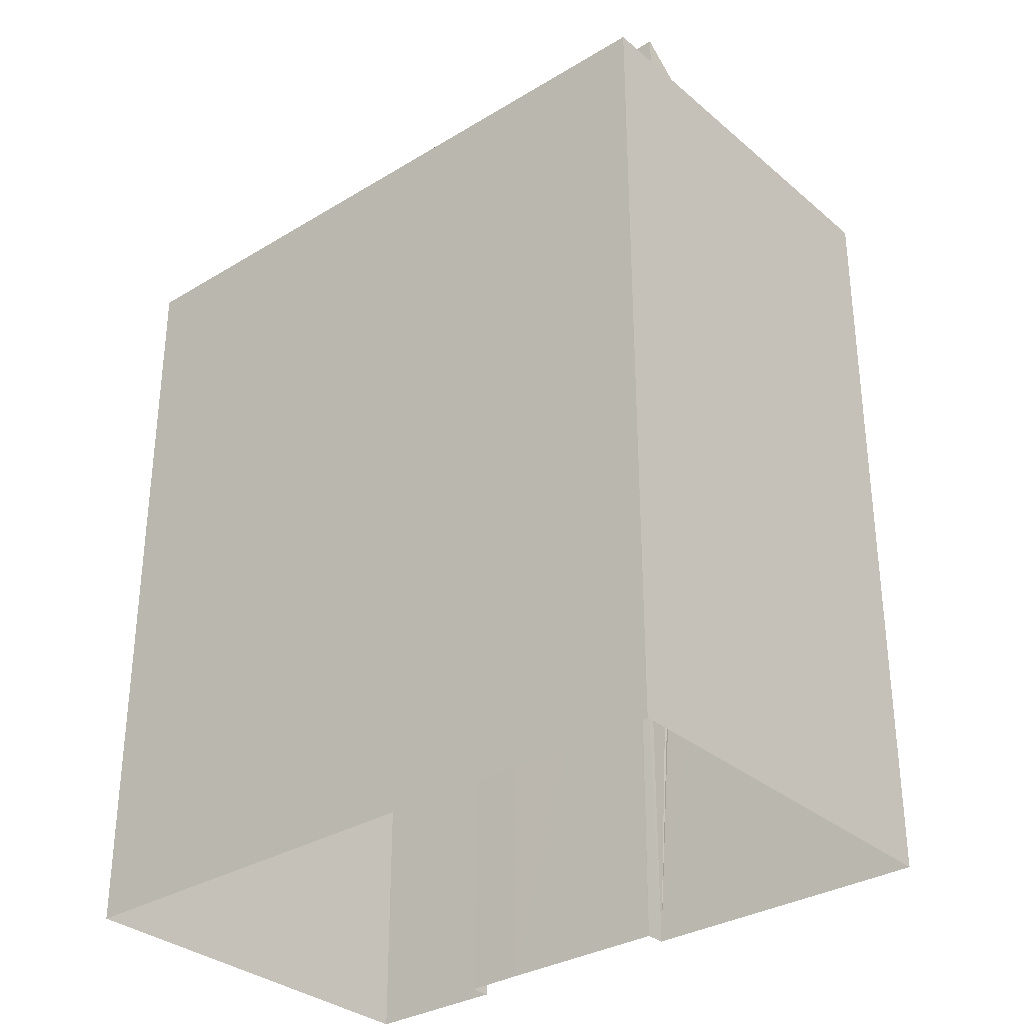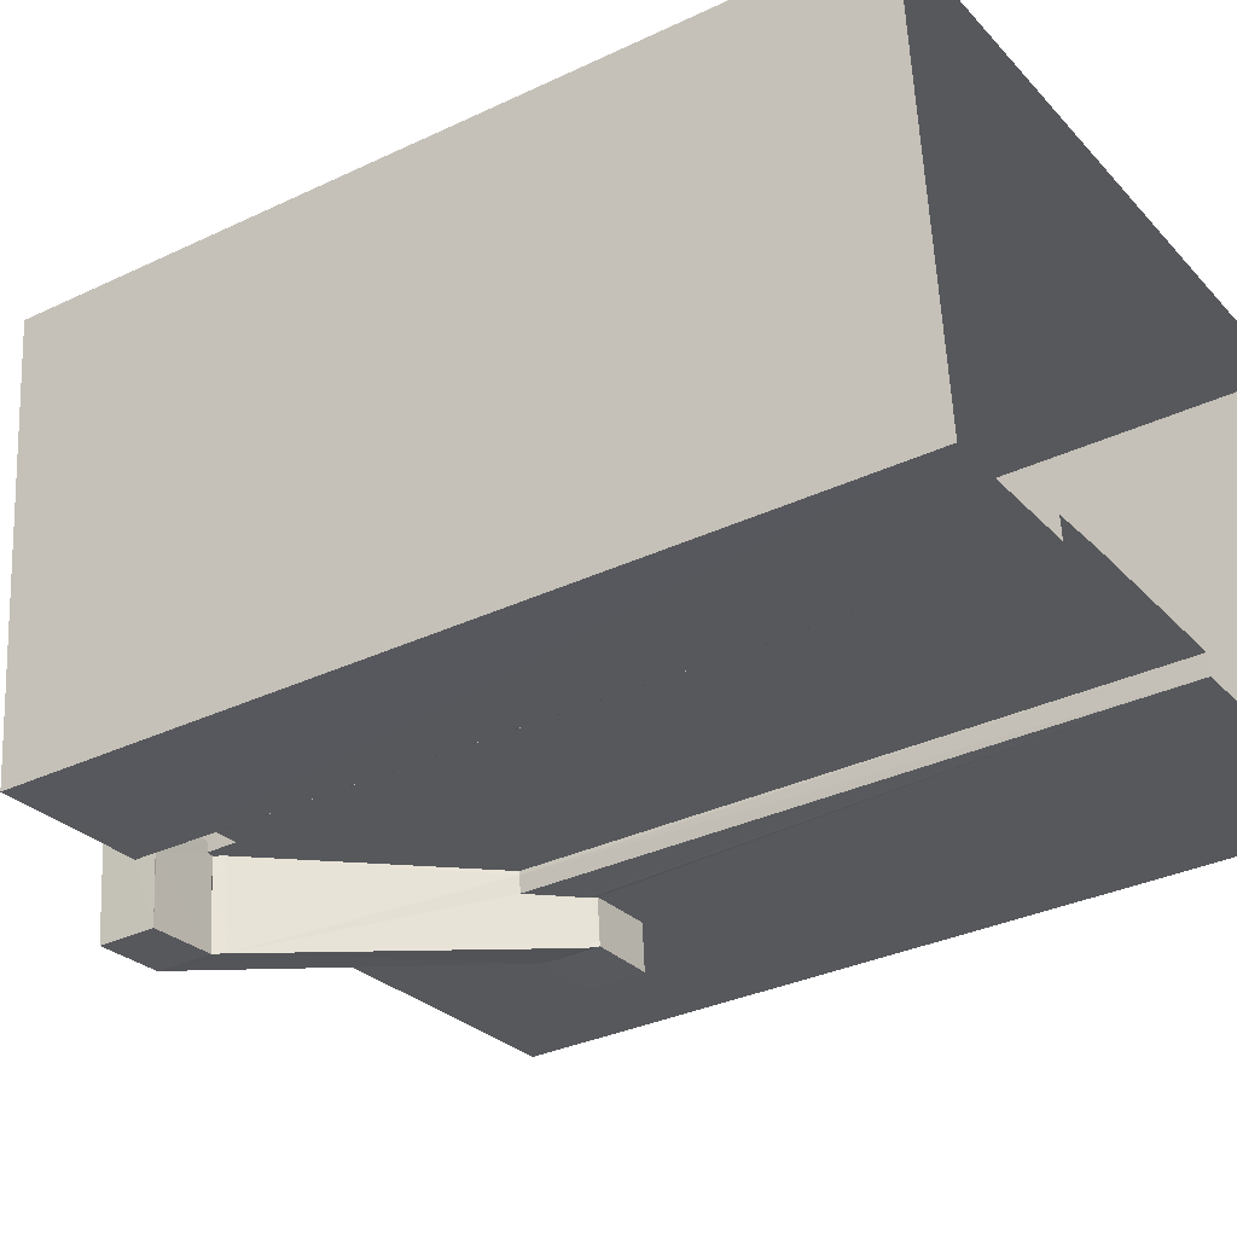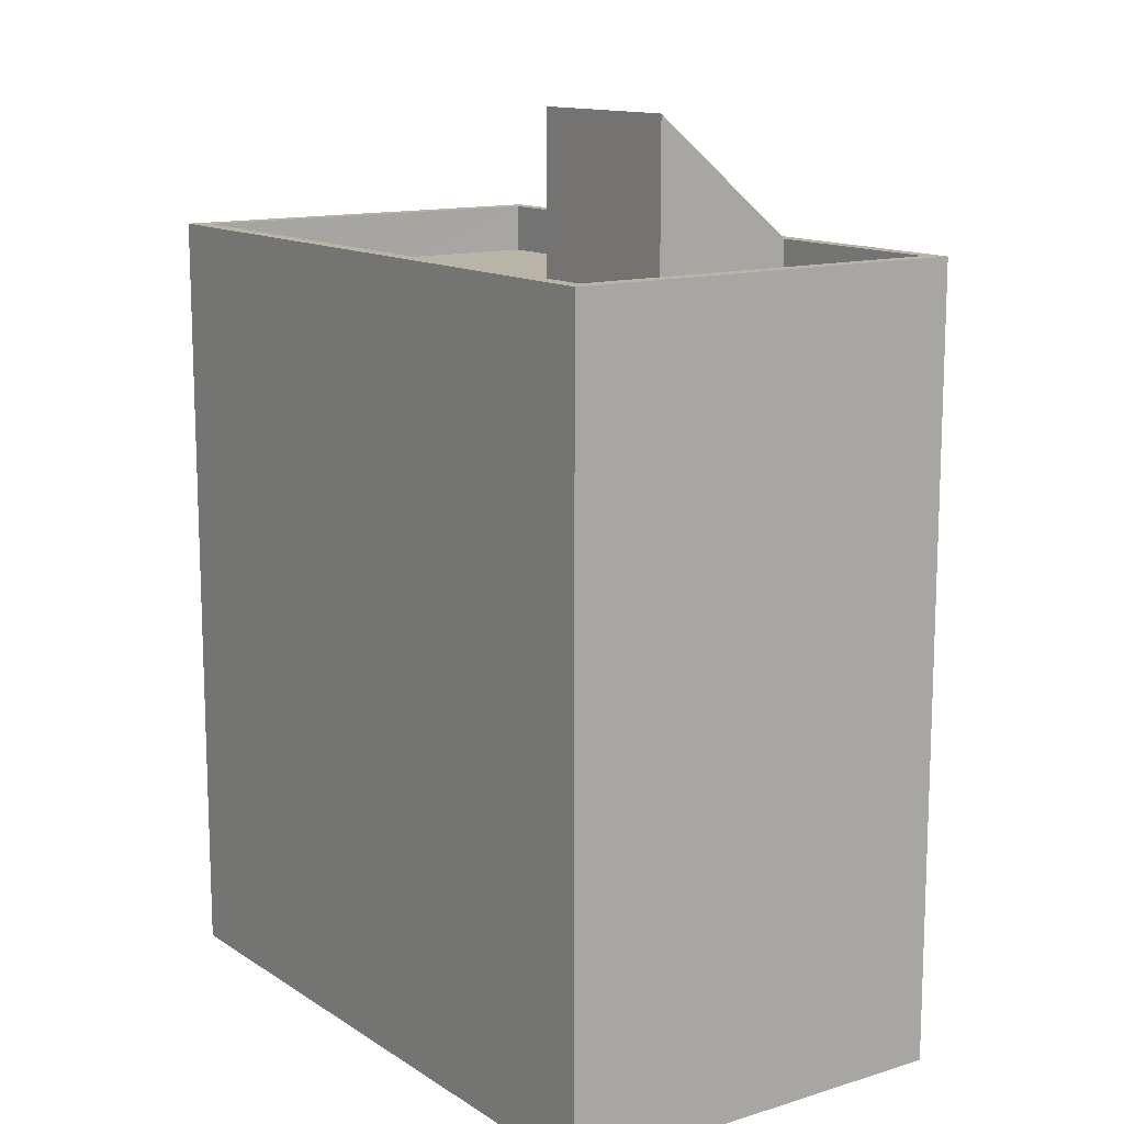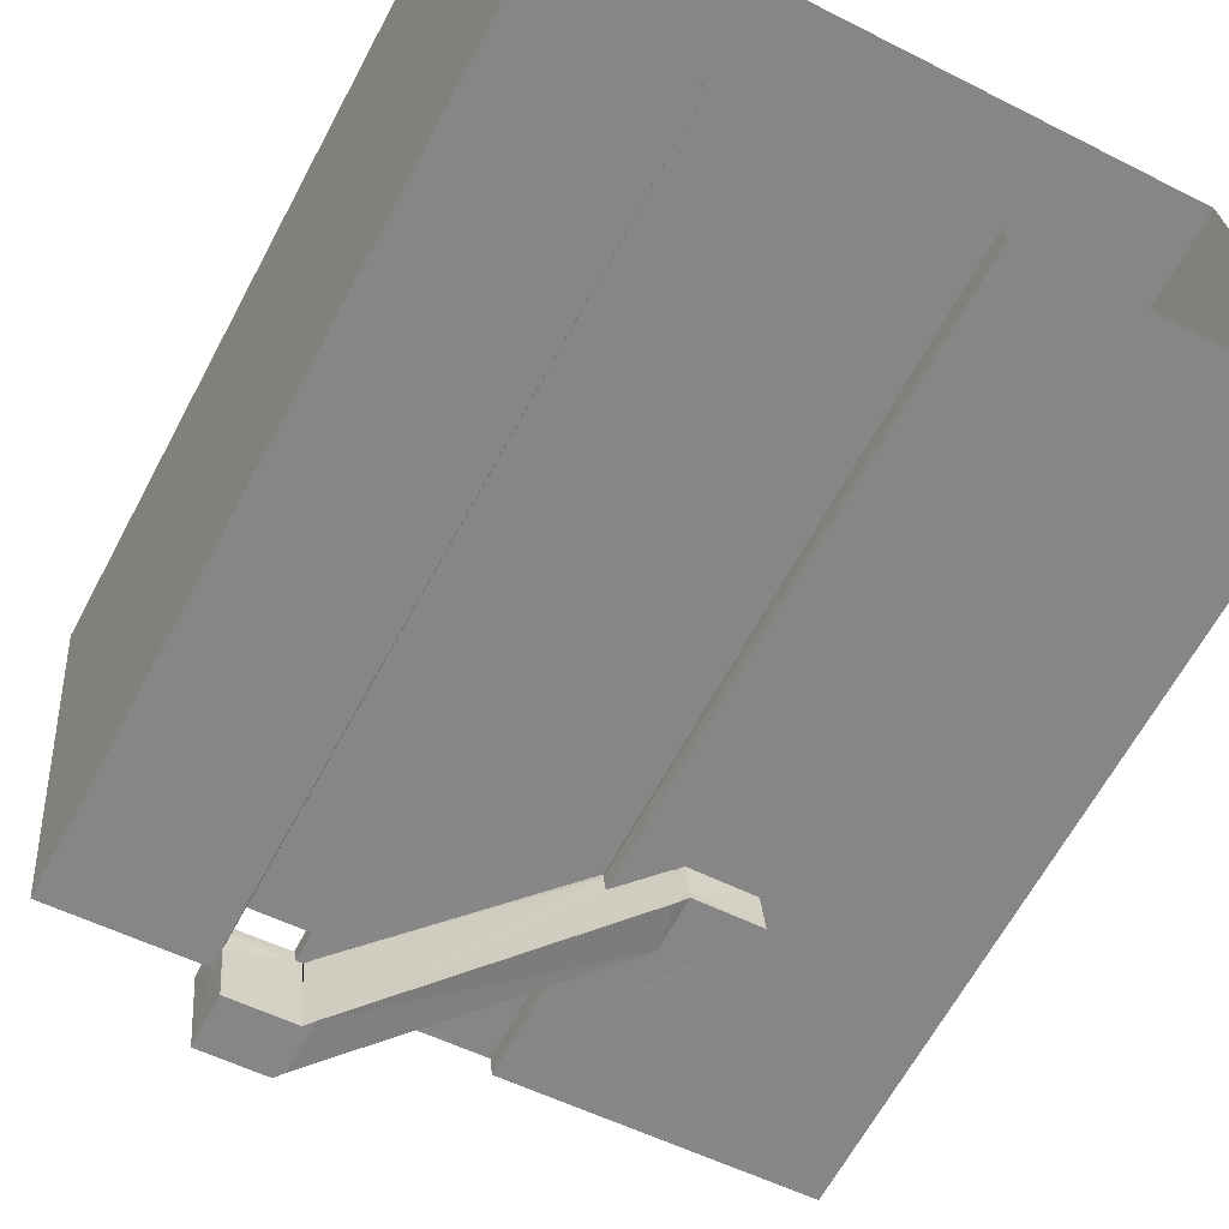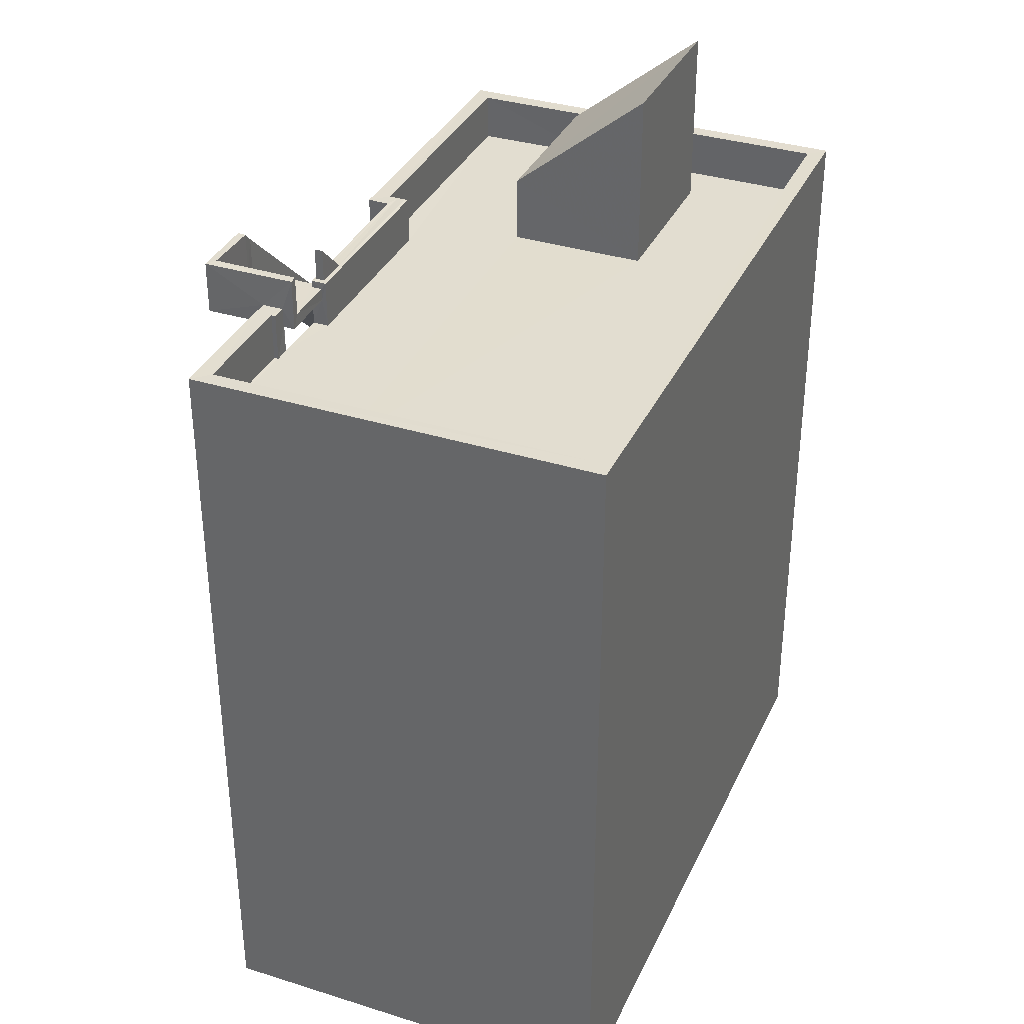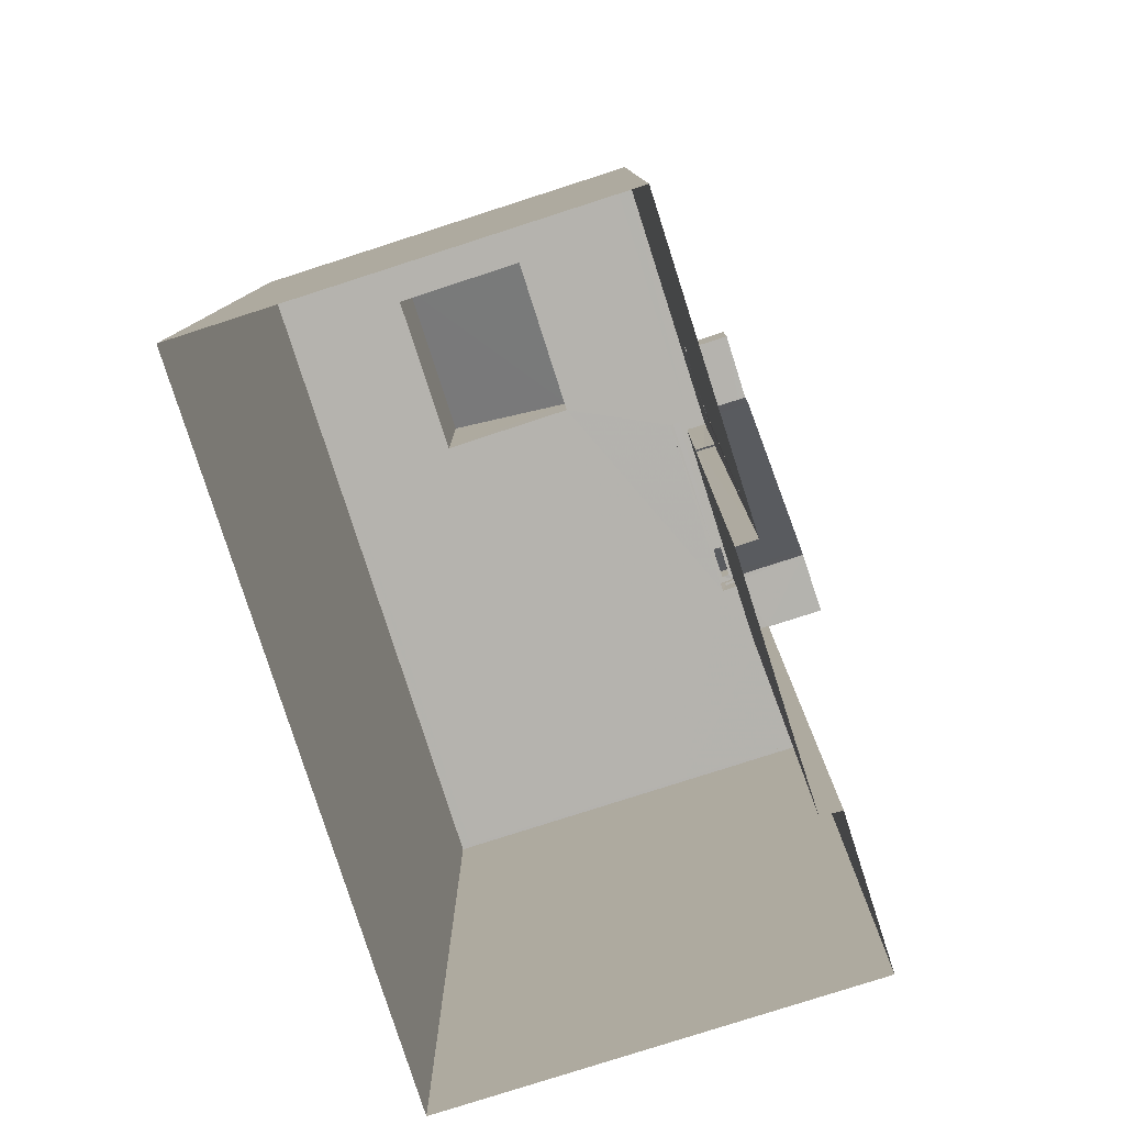
<metadata>
{"format":"obj","ext":"obj","renderer":"f3d","projection":"perspective","resolution":1024,"background":"white","views":[{"elev":-32.2,"azim":-144.9,"up":"+Z"},{"elev":-33.4,"azim":122.9,"up":"+Y"},{"elev":13.0,"azim":-130.3,"up":"+Z"},{"elev":-64.3,"azim":151.9,"up":"+Y"},{"elev":35.2,"azim":107.3,"up":"+Z"},{"elev":-79.9,"azim":-77.5,"up":"+Z"}]}
</metadata>
<code>
v -8.868e+04 -9.871e+04 9.206
v -8.868e+04 -9.87e+04 9.207
v -8.868e+04 -9.871e+04 9.206
v -8.868e+04 -9.871e+04 9.206
v -8.867e+04 -9.871e+04 9.206
v -8.868e+04 -9.871e+04 9.206
v -8.867e+04 -9.87e+04 9.207
v -8.868e+04 -9.871e+04 9.206
v -8.868e+04 -9.871e+04 9.206
v -8.868e+04 -9.871e+04 18.53
v -8.868e+04 -9.871e+04 16.06
v -8.868e+04 -9.871e+04 16.51
v -8.868e+04 -9.871e+04 16.06
v -8.868e+04 -9.871e+04 16.51
v -8.868e+04 -9.871e+04 15.96
v -8.868e+04 -9.871e+04 15.96
v -8.868e+04 -9.871e+04 15.96
v -8.868e+04 -9.871e+04 15.97
v -8.868e+04 -9.871e+04 15.97
v -8.868e+04 -9.871e+04 16.02
v -8.868e+04 -9.871e+04 18.63
v -8.868e+04 -9.871e+04 18.53
v -8.868e+04 -9.871e+04 18.63
v -8.868e+04 -9.871e+04 18.63
v -8.868e+04 -9.871e+04 16.51
v -8.868e+04 -9.871e+04 18.63
v -8.868e+04 -9.871e+04 18.63
v -8.868e+04 -9.871e+04 18.63
v -8.868e+04 -9.871e+04 18.63
v -8.868e+04 -9.871e+04 18.63
v -8.868e+04 -9.871e+04 18.63
v -8.868e+04 -9.871e+04 18.63
v -8.868e+04 -9.871e+04 18.63
v -8.868e+04 -9.871e+04 16.66
v -8.868e+04 -9.871e+04 16.21
v -8.868e+04 -9.871e+04 18.68
v -8.868e+04 -9.871e+04 16.66
v -8.868e+04 -9.871e+04 16.21
v -8.868e+04 -9.871e+04 19.28
v -8.868e+04 -9.871e+04 19.28
v -8.868e+04 -9.871e+04 19.28
v -8.868e+04 -9.871e+04 19.28
v -8.868e+04 -9.871e+04 19.28
v -8.868e+04 -9.871e+04 19.28
v -8.868e+04 -9.871e+04 18.68
v -8.868e+04 -9.871e+04 16.66
v -8.868e+04 -9.871e+04 18.28
v -8.867e+04 -9.871e+04 18.27
v -8.867e+04 -9.871e+04 18.28
v -8.868e+04 -9.871e+04 18.28
v -8.868e+04 -9.871e+04 18.28
v -8.868e+04 -9.87e+04 18.28
v -8.868e+04 -9.871e+04 18.28
v -8.868e+04 -9.871e+04 18.28
v -8.868e+04 -9.871e+04 18.28
v -8.868e+04 -9.871e+04 18.28
v -8.868e+04 -9.871e+04 18.28
v -8.868e+04 -9.871e+04 18.28
v -8.868e+04 -9.871e+04 18.28
v -8.868e+04 -9.871e+04 19.28
v -8.868e+04 -9.871e+04 19.28
v -8.868e+04 -9.871e+04 19.18
v -8.868e+04 -9.871e+04 18.88
v -8.868e+04 -9.871e+04 18.88
v -8.868e+04 -9.871e+04 18.69
v -8.868e+04 -9.871e+04 18.78
v -8.868e+04 -9.871e+04 18.78
v -8.868e+04 -9.871e+04 16.71
v -8.868e+04 -9.871e+04 16.61
v -8.868e+04 -9.871e+04 16.61
v -8.868e+04 -9.871e+04 19.18
v -8.868e+04 -9.871e+04 16.17
v -8.868e+04 -9.871e+04 16.11
v -8.868e+04 -9.871e+04 19.18
v -8.867e+04 -9.871e+04 18.87
v -8.867e+04 -9.87e+04 18.88
v -8.867e+04 -9.87e+04 18.88
v -8.868e+04 -9.871e+04 18.87
v -8.867e+04 -9.871e+04 18.87
v -8.868e+04 -9.87e+04 18.88
v -8.868e+04 -9.87e+04 18.88
v -8.868e+04 -9.871e+04 18.88
v -8.868e+04 -9.871e+04 18.88
v -8.868e+04 -9.871e+04 18.88
v -8.868e+04 -9.871e+04 18.88
v -8.868e+04 -9.871e+04 18.88
v -8.868e+04 -9.871e+04 18.88
v -8.868e+04 -9.871e+04 18.88
v -8.868e+04 -9.871e+04 18.88
v -8.868e+04 -9.871e+04 18.88
v -8.868e+04 -9.871e+04 18.88
v -8.868e+04 -9.871e+04 18.88
v -8.868e+04 -9.871e+04 18.88
v -8.868e+04 -9.871e+04 18.88
v -8.868e+04 -9.871e+04 18.88
v -8.868e+04 -9.871e+04 18.88
v -8.868e+04 -9.871e+04 18.88
v -8.868e+04 -9.871e+04 18.88
v -8.868e+04 -9.871e+04 19.11
v -8.868e+04 -9.87e+04 20.51
v -8.868e+04 -9.871e+04 19.11
v -8.868e+04 -9.87e+04 20.51
v -8.868e+04 -9.871e+04 16.61
v -8.868e+04 -9.871e+04 16.61
v -8.868e+04 -9.871e+04 16.62
v -8.868e+04 -9.871e+04 16.62
v -8.867e+04 -9.87e+04 18.28
v -8.868e+04 -9.87e+04 18.28
v -8.868e+04 -9.87e+04 18.28
v -8.868e+04 -9.87e+04 18.28
v -8.868e+04 -9.871e+04 16.12
v -8.868e+04 -9.871e+04 16.11
v -8.868e+04 -9.871e+04 16.12
v -8.868e+04 -9.871e+04 18.78
v -8.868e+04 -9.871e+04 18.78
v -8.868e+04 -9.871e+04 18.78
v -8.868e+04 -9.871e+04 18.78
f 1 2 3
f 4 5 6
f 5 4 7
f 3 2 7
f 8 1 3
f 3 7 9
f 9 7 4
f 10 11 12
f 11 13 12
f 14 10 12
f 15 16 17
f 17 18 19
f 17 16 18
f 17 20 13
f 11 17 13
f 21 10 22
f 15 17 11
f 19 20 17
f 23 10 21
f 24 23 21
f 22 14 25
f 22 10 14
f 26 27 28
f 24 29 23
f 26 28 29
f 30 31 32
f 30 32 23
f 27 33 28
f 29 28 30
f 29 30 23
f 34 35 36
f 36 37 34
f 38 35 34
f 39 40 41
f 40 42 41
f 41 43 44
f 41 42 43
f 37 45 46
f 37 36 45
f 47 48 49
f 47 50 48
f 51 52 53
f 54 53 55
f 51 53 56
f 49 56 57
f 58 59 57
f 59 47 49
f 54 57 56
f 53 54 56
f 49 57 59
f 60 61 62
f 61 63 62
f 63 64 62
f 65 66 67
f 68 69 70
f 71 68 70
f 35 72 73
f 35 38 72
f 71 74 68
f 75 76 77
f 78 75 79
f 80 81 82
f 76 81 80
f 83 82 84
f 85 86 78
f 87 83 84
f 87 88 89
f 90 91 88
f 86 85 92
f 79 75 77
f 93 63 90
f 85 78 79
f 77 76 80
f 80 82 94
f 93 95 63
f 83 94 82
f 87 96 83
f 89 96 87
f 88 97 89
f 91 90 63
f 91 98 88
f 98 97 88
f 99 100 101
f 99 102 100
f 95 96 63
f 96 89 64
f 63 96 64
f 70 69 103
f 70 103 104
f 103 105 104
f 103 106 105
f 107 108 49
f 49 108 56
f 109 110 52
f 110 108 107
f 109 52 51
f 110 109 108
f 36 66 65
f 45 36 65
f 111 112 73
f 111 113 112
f 71 40 39
f 74 71 39
f 72 111 73
f 114 115 116
f 116 117 114
f 66 115 114
f 67 66 114
f 89 62 64
f 45 87 46
f 88 87 65
f 114 88 67
f 87 45 65
f 67 88 65
f 110 80 52
f 52 94 53
f 52 80 94
f 8 12 13
f 1 8 18
f 1 18 82
f 84 106 34
f 105 84 82
f 106 38 34
f 106 72 38
f 106 111 72
f 20 8 13
f 19 8 20
f 106 113 111
f 18 8 19
f 18 105 82
f 105 106 84
f 85 50 47
f 92 85 47
f 117 90 88
f 90 26 57
f 57 26 58
f 58 26 29
f 88 114 117
f 90 117 26
f 42 40 23
f 32 42 23
f 48 79 49
f 49 77 107
f 49 79 77
f 108 109 100
f 102 108 100
f 33 27 86
f 27 43 86
f 31 78 32
f 78 43 42
f 86 43 78
f 32 78 42
f 99 108 102
f 99 56 108
f 26 117 116
f 26 116 27
f 116 43 27
f 116 44 43
f 103 73 112
f 103 69 73
f 91 61 60
f 98 91 60
f 96 54 55
f 55 83 96
f 95 93 54
f 95 54 96
f 85 48 50
f 85 79 48
f 76 2 81
f 76 7 2
f 39 41 115
f 66 39 115
f 53 83 55
f 53 94 83
f 9 25 3
f 25 58 22
f 21 22 29
f 24 21 29
f 22 58 29
f 9 58 25
f 69 68 35
f 73 69 35
f 90 57 54
f 93 90 54
f 58 9 4
f 59 58 4
f 109 101 100
f 109 51 101
f 30 6 31
f 6 5 31
f 31 75 78
f 31 5 75
f 25 14 3
f 3 14 8
f 14 12 8
f 104 18 16
f 104 105 18
f 15 11 70
f 11 10 70
f 71 10 23
f 70 10 71
f 71 23 40
f 68 74 36
f 35 68 36
f 77 110 107
f 77 80 110
f 101 56 99
f 101 51 56
f 91 63 61
f 74 39 66
f 36 74 66
f 7 75 5
f 7 76 75
f 4 6 59
f 59 30 28
f 59 6 30
f 86 92 33
f 28 33 59
f 59 33 47
f 33 92 47
f 34 37 84
f 37 46 87
f 84 37 87
f 98 60 62
f 97 98 62
f 112 106 103
f 112 113 106
f 41 44 116
f 115 41 116
f 15 104 16
f 15 70 104
f 82 81 2
f 1 82 2
f 89 97 62

</code>
